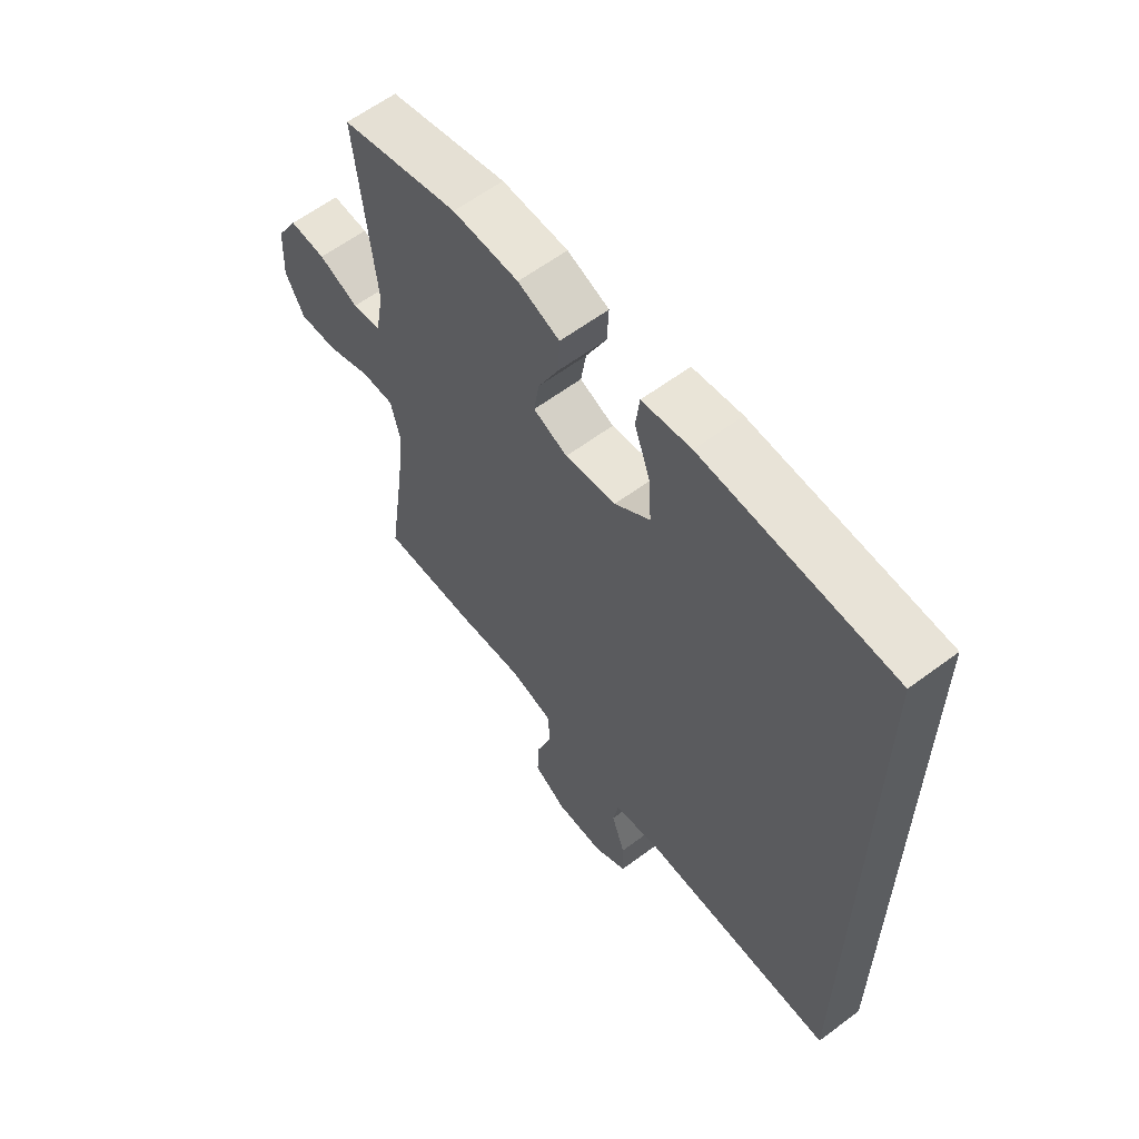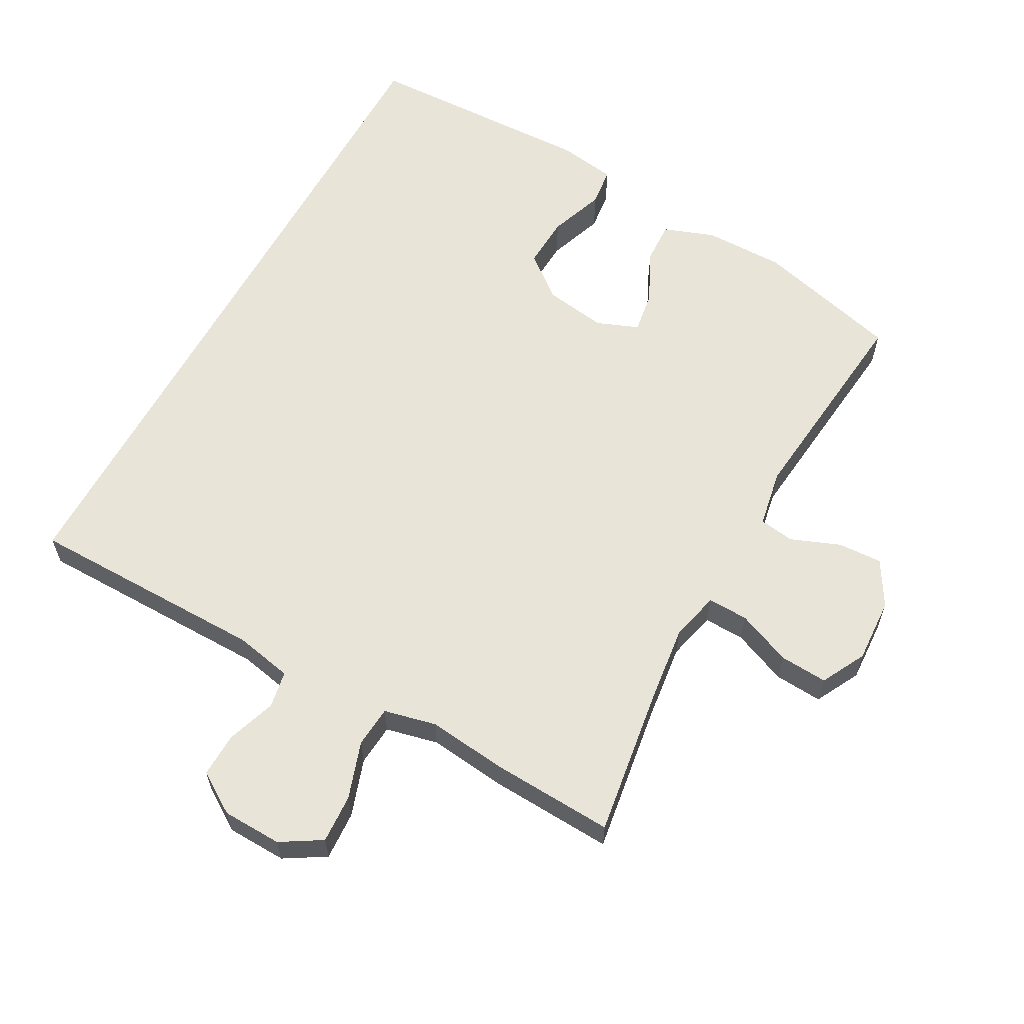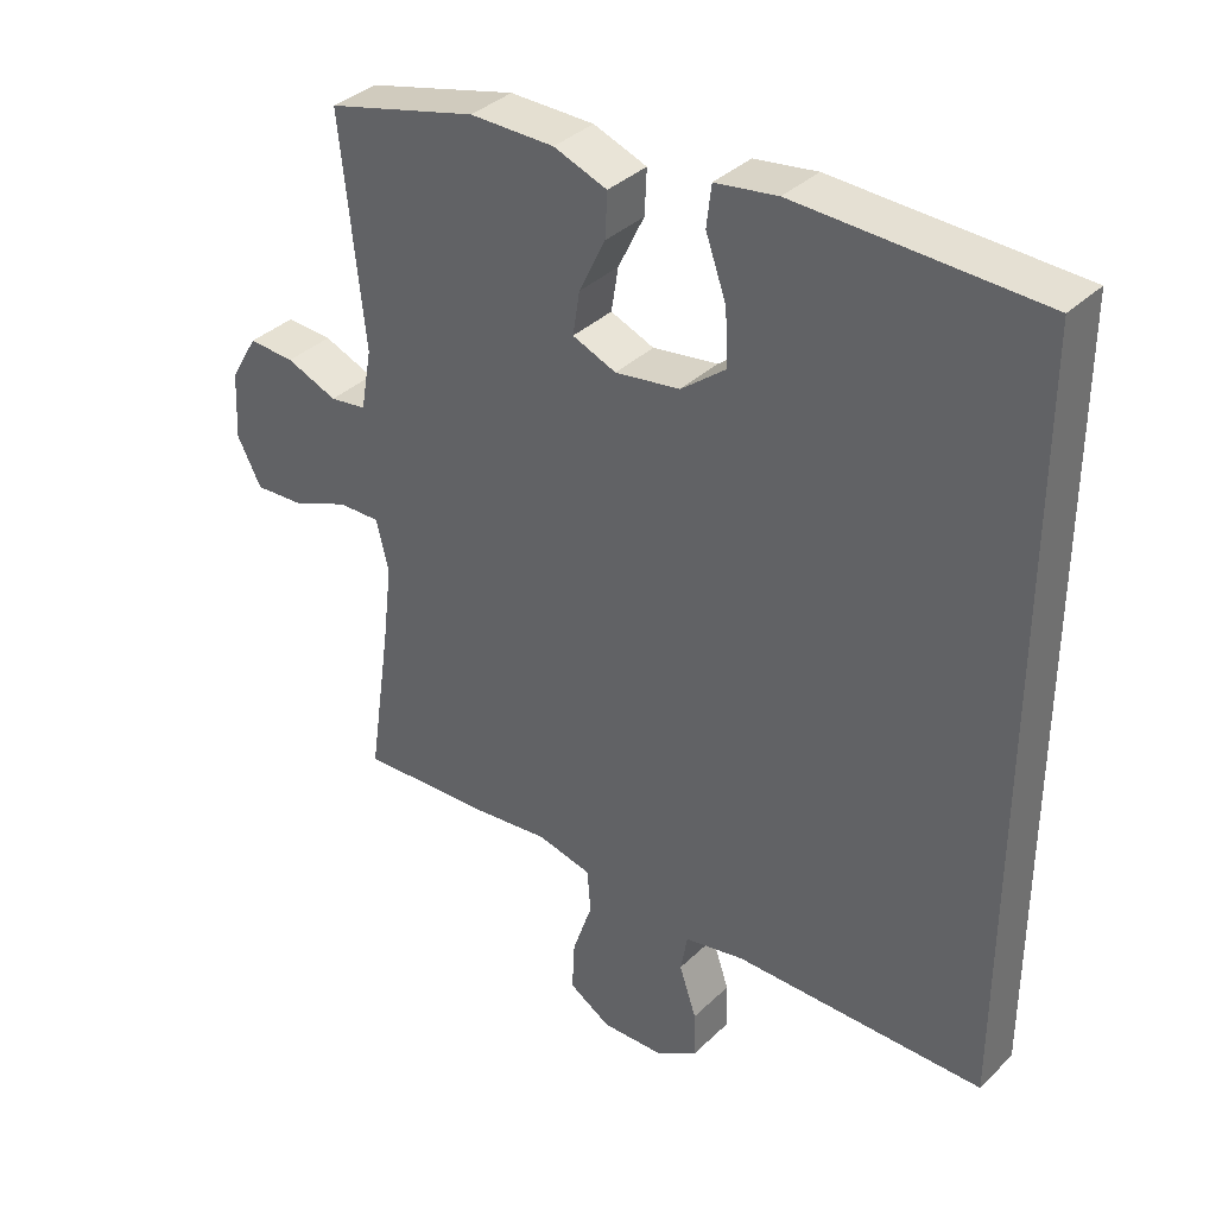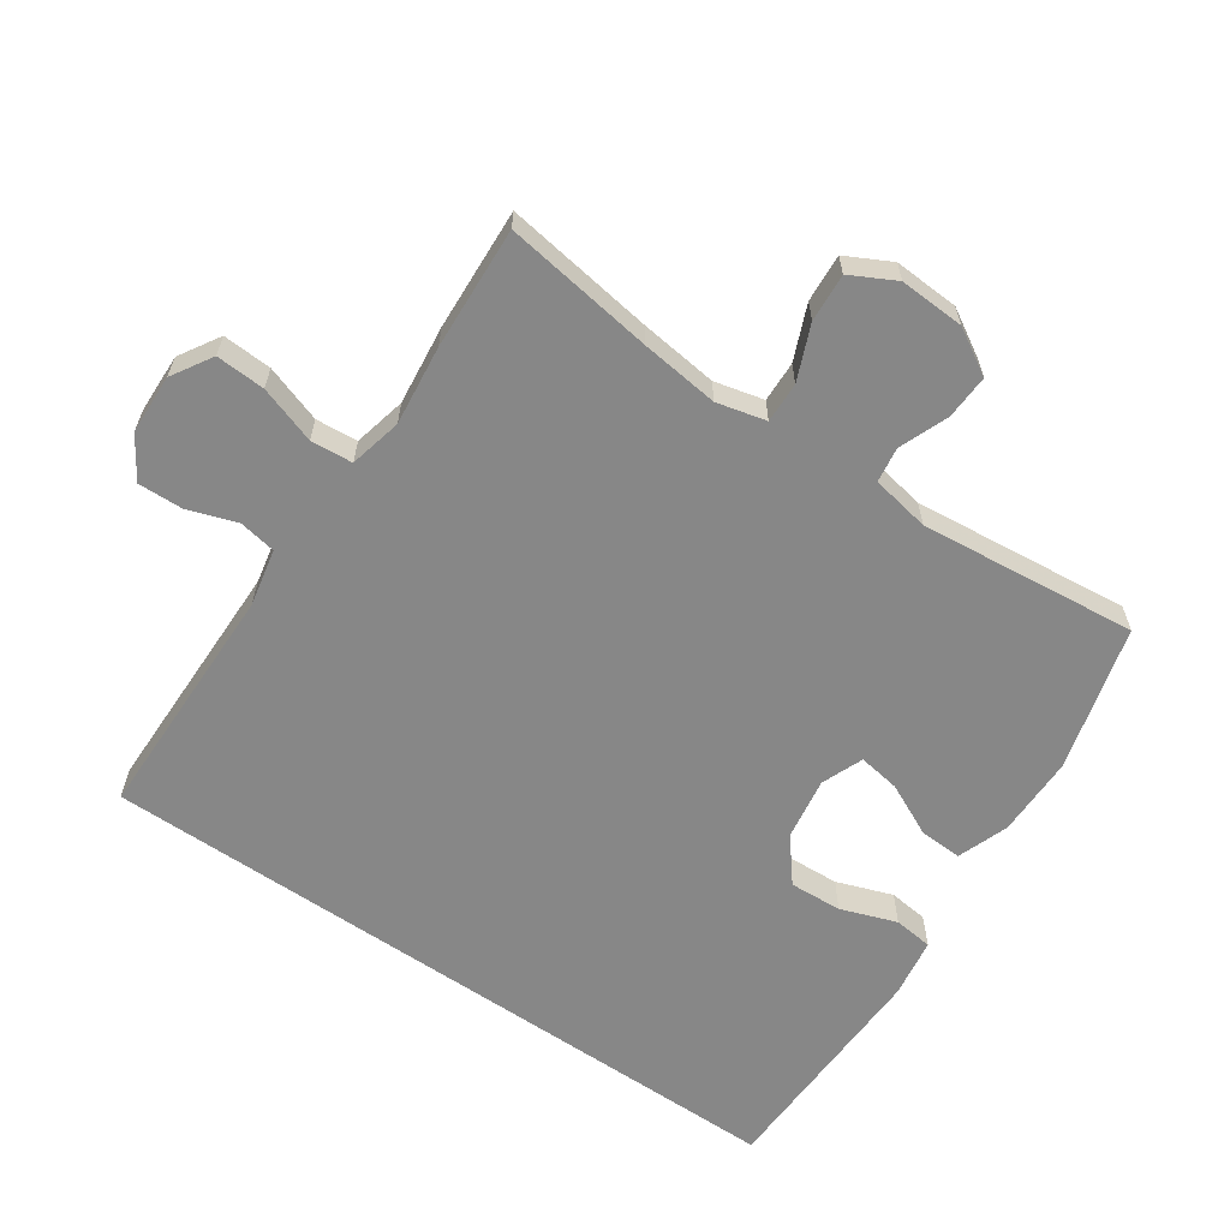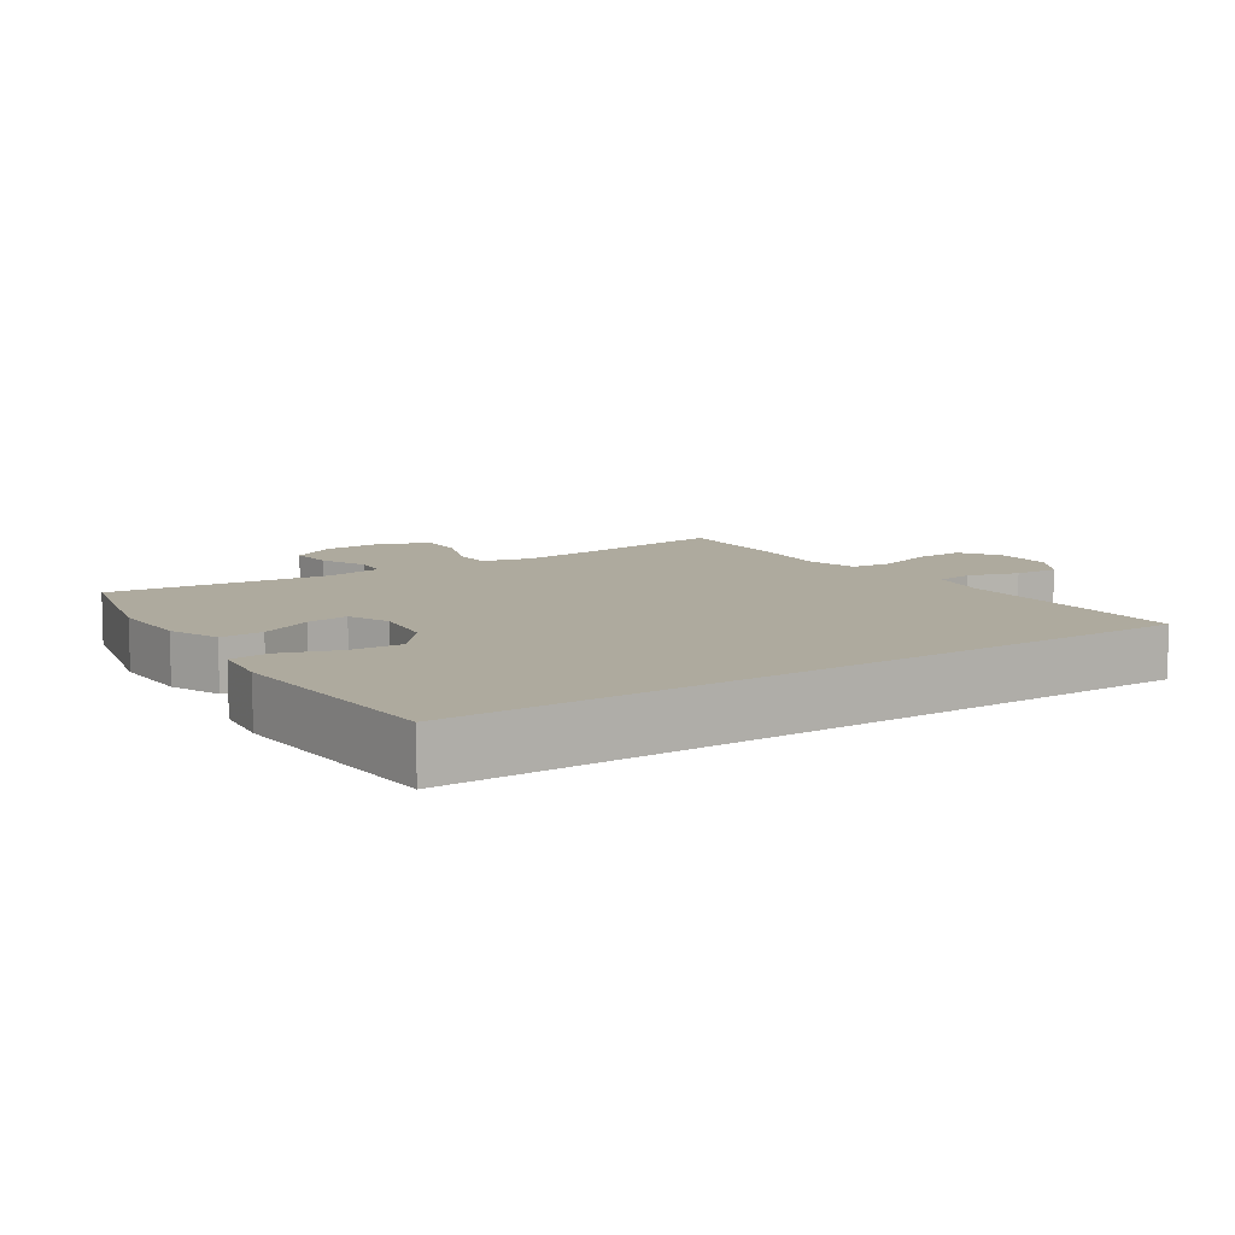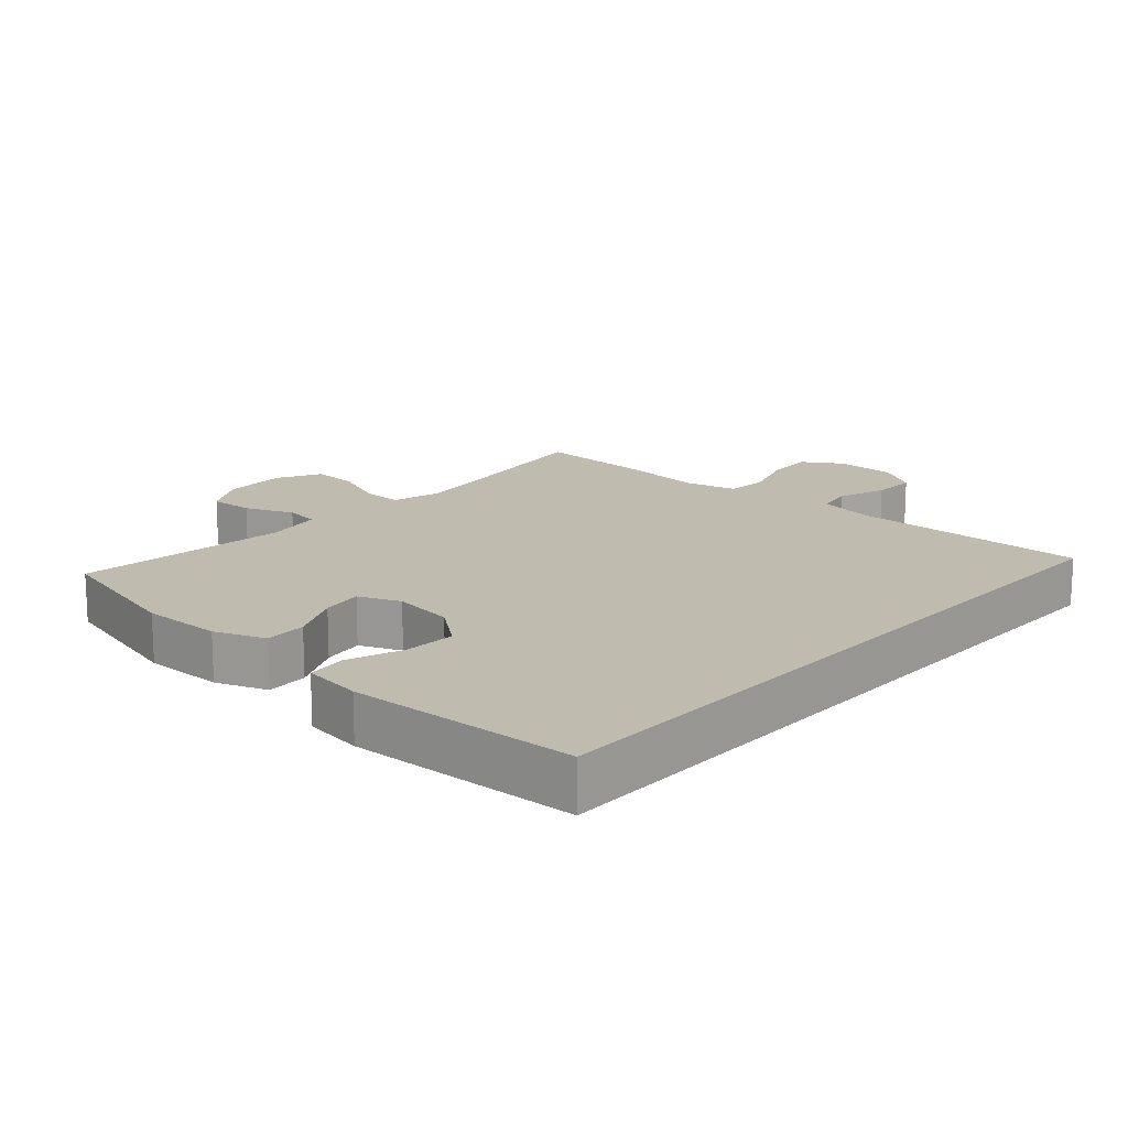
<metadata>
{"format":"obj","ext":"obj","renderer":"f3d","projection":"perspective","resolution":1024,"background":"white","views":[{"elev":61.1,"azim":52.7,"up":"+Z"},{"elev":60.6,"azim":-151.3,"up":"+Y"},{"elev":36.6,"azim":39.3,"up":"+Z"},{"elev":-62.3,"azim":-124.5,"up":"+Y"},{"elev":9.2,"azim":55.5,"up":"+Y"},{"elev":15.9,"azim":41.5,"up":"+Y"}]}
</metadata>
<code>
v 0.5 0.07 -0.492
v 0.138 0.07 -0.496
v 0.051 0.07 -0.514
v 0.041 0.07 -0.57
v 0.066 0.07 -0.644
v 0.068 0.07 -0.711
v 0.006 0.07 -0.751
v -0.084 0.07 -0.754
v -0.145 0.07 -0.717
v -0.141 0.07 -0.643
v -0.112 0.07 -0.557
v -0.117 0.07 -0.494
v -0.196 0.07 -0.476
v -0.316 0.07 -0.49
v -0.5 0.07 -0.5
v -0.467 0.07 -0.274
v -0.453 0.07 -0.157
v -0.471 0.07 -0.083
v -0.532 0.07 -0.085
v -0.614 0.07 -0.119
v -0.686 0.07 -0.124
v -0.721 0.07 -0.057
v -0.716 0.07 0.041
v -0.676 0.07 0.109
v -0.609 0.07 0.106
v -0.535 0.07 0.077
v -0.482 0.07 0.085
v -0.466 0.07 0.173
v -0.5 0.07 0.5
v -0.282 0.07 0.558
v -0.16 0.07 0.558
v -0.083 0.07 0.53
v -0.086 0.07 0.466
v -0.124 0.07 0.387
v -0.134 0.07 0.324
v -0.071 0.07 0.299
v 0.023 0.07 0.314
v 0.088 0.07 0.366
v 0.084 0.07 0.445
v 0.054 0.07 0.529
v 0.061 0.07 0.588
v 0.151 0.07 0.602
v 0.5 0.07 0.592
v 0.5 0 -0.492
v 0.138 0 -0.496
v 0.051 0 -0.514
v 0.041 0 -0.57
v 0.066 0 -0.644
v 0.068 0 -0.711
v 0.006 0 -0.751
v -0.084 0 -0.754
v -0.145 0 -0.717
v -0.141 0 -0.643
v -0.112 0 -0.557
v -0.117 0 -0.494
v -0.196 0 -0.476
v -0.316 0 -0.49
v -0.5 0 -0.5
v -0.467 0 -0.274
v -0.453 0 -0.157
v -0.471 0 -0.083
v -0.532 0 -0.085
v -0.614 0 -0.119
v -0.686 0 -0.124
v -0.721 0 -0.057
v -0.716 0 0.041
v -0.676 0 0.109
v -0.609 0 0.106
v -0.535 0 0.077
v -0.482 0 0.085
v -0.466 0 0.173
v -0.5 0 0.5
v -0.282 0 0.558
v -0.16 0 0.558
v -0.083 0 0.53
v -0.086 0 0.466
v -0.124 0 0.387
v -0.134 0 0.324
v -0.071 0 0.299
v 0.023 0 0.314
v 0.088 0 0.366
v 0.084 0 0.445
v 0.054 0 0.529
v 0.061 0 0.588
v 0.151 0 0.602
v 0.5 0 0.592
f 42 43 1
f 41 42 1
f 40 41 1
f 39 40 1
f 38 39 1 2
f 37 38 2 3
f 36 37 3 4
f 35 36 4
f 32 33 34
f 31 32 34
f 30 31 34
f 29 30 34
f 28 29 34
f 27 28 34 35
f 24 25 26
f 23 24 26
f 22 23 26
f 21 22 26
f 20 21 26
f 19 20 26
f 18 19 26 27
f 27 35 4
f 18 27 4
f 17 18 4
f 13 14 15 16
f 12 13 16 17
f 9 10 11
f 8 9 11
f 7 8 11
f 6 7 11
f 5 6 11
f 4 5 11
f 4 11 12
f 4 12 17
f 44 86 85
f 44 85 84
f 44 84 83
f 44 83 82
f 45 44 82 81
f 46 45 81 80
f 47 46 80 79
f 47 79 78
f 77 76 75
f 77 75 74
f 77 74 73
f 77 73 72
f 77 72 71
f 78 77 71 70
f 69 68 67
f 69 67 66
f 69 66 65
f 69 65 64
f 69 64 63
f 69 63 62
f 70 69 62 61
f 47 78 70
f 47 70 61
f 47 61 60
f 59 58 57 56
f 60 59 56 55
f 54 53 52
f 54 52 51
f 54 51 50
f 54 50 49
f 54 49 48
f 54 48 47
f 55 54 47
f 60 55 47
f 1 44 45 2
f 2 45 46 3
f 3 46 47 4
f 4 47 48 5
f 5 48 49 6
f 6 49 50 7
f 7 50 51 8
f 8 51 52 9
f 9 52 53 10
f 10 53 54 11
f 11 54 55 12
f 12 55 56 13
f 13 56 57 14
f 14 57 58 15
f 15 58 59 16
f 16 59 60 17
f 17 60 61 18
f 18 61 62 19
f 19 62 63 20
f 20 63 64 21
f 21 64 65 22
f 22 65 66 23
f 23 66 67 24
f 24 67 68 25
f 25 68 69 26
f 26 69 70 27
f 27 70 71 28
f 28 71 72 29
f 29 72 73 30
f 30 73 74 31
f 31 74 75 32
f 32 75 76 33
f 33 76 77 34
f 34 77 78 35
f 35 78 79 36
f 36 79 80 37
f 37 80 81 38
f 38 81 82 39
f 39 82 83 40
f 40 83 84 41
f 41 84 85 42
f 42 85 86 43
f 43 86 44 1

</code>
